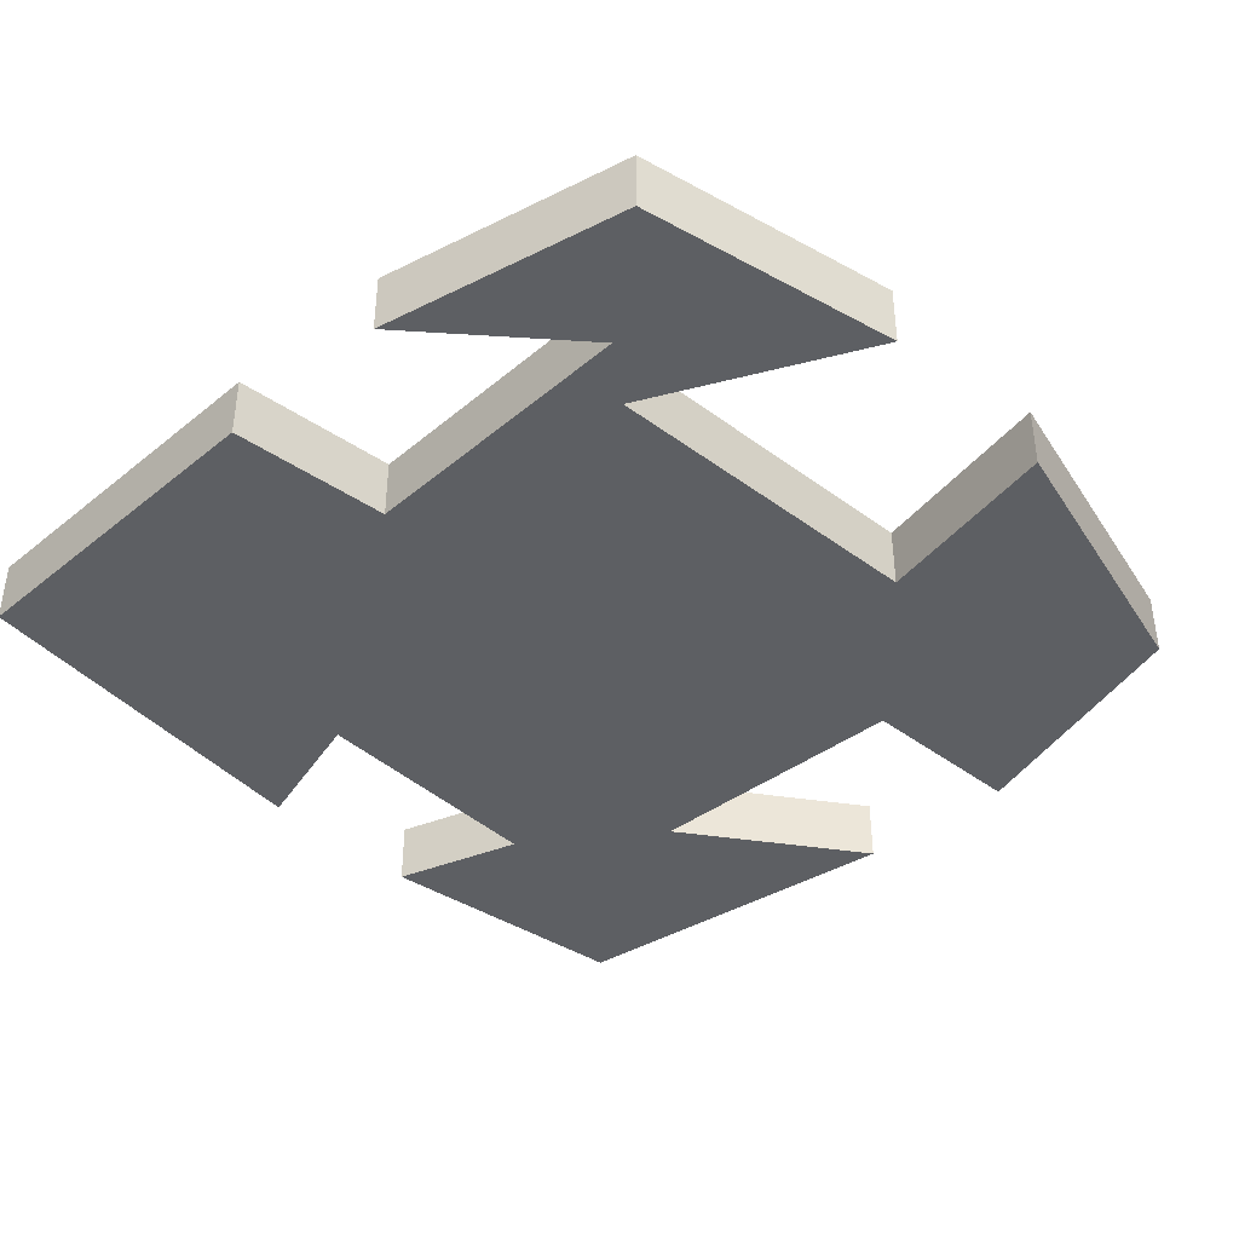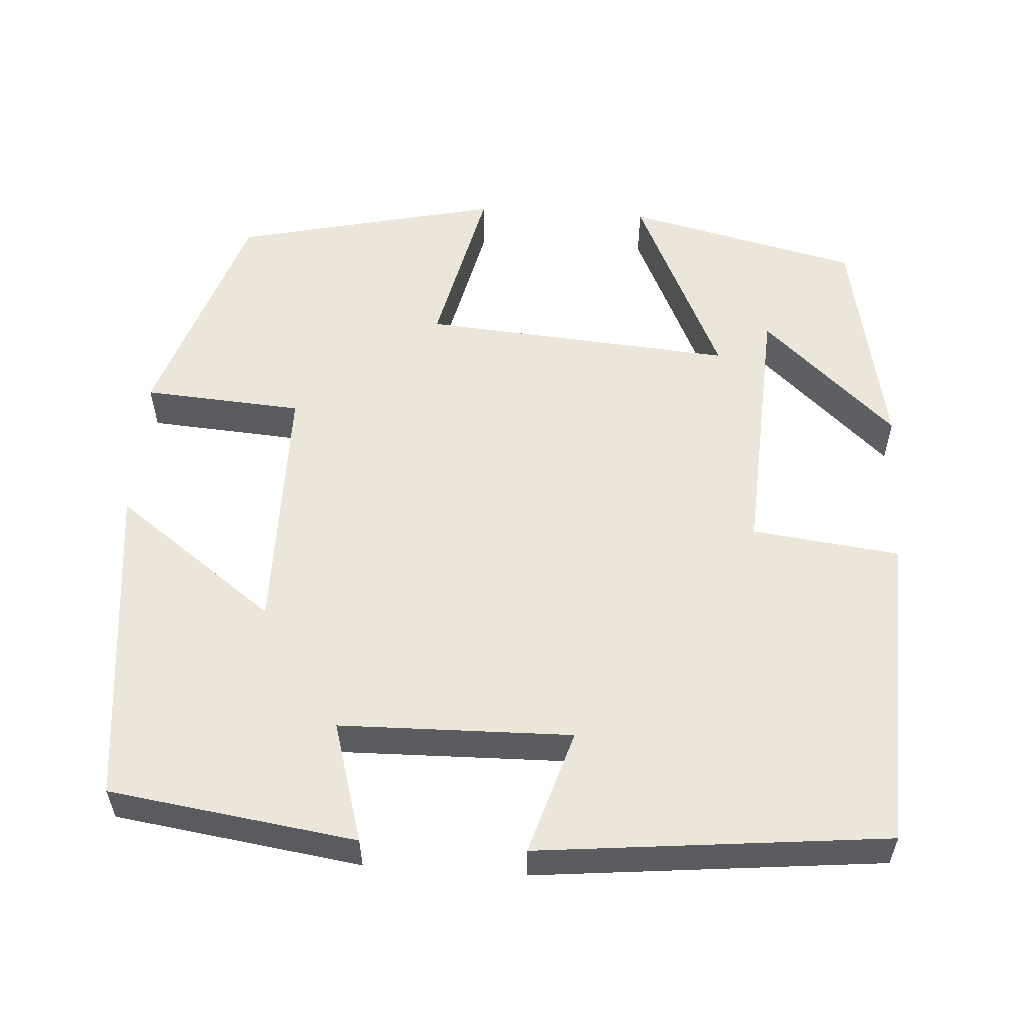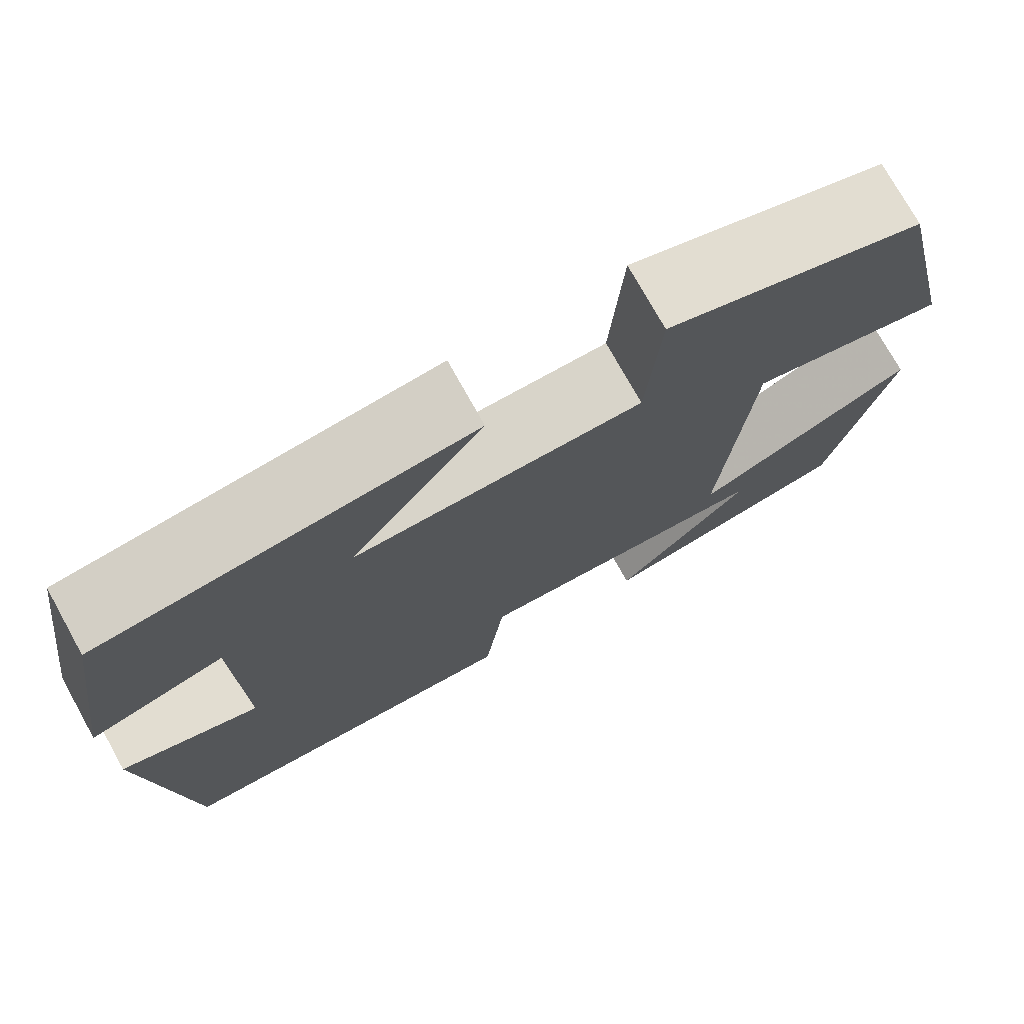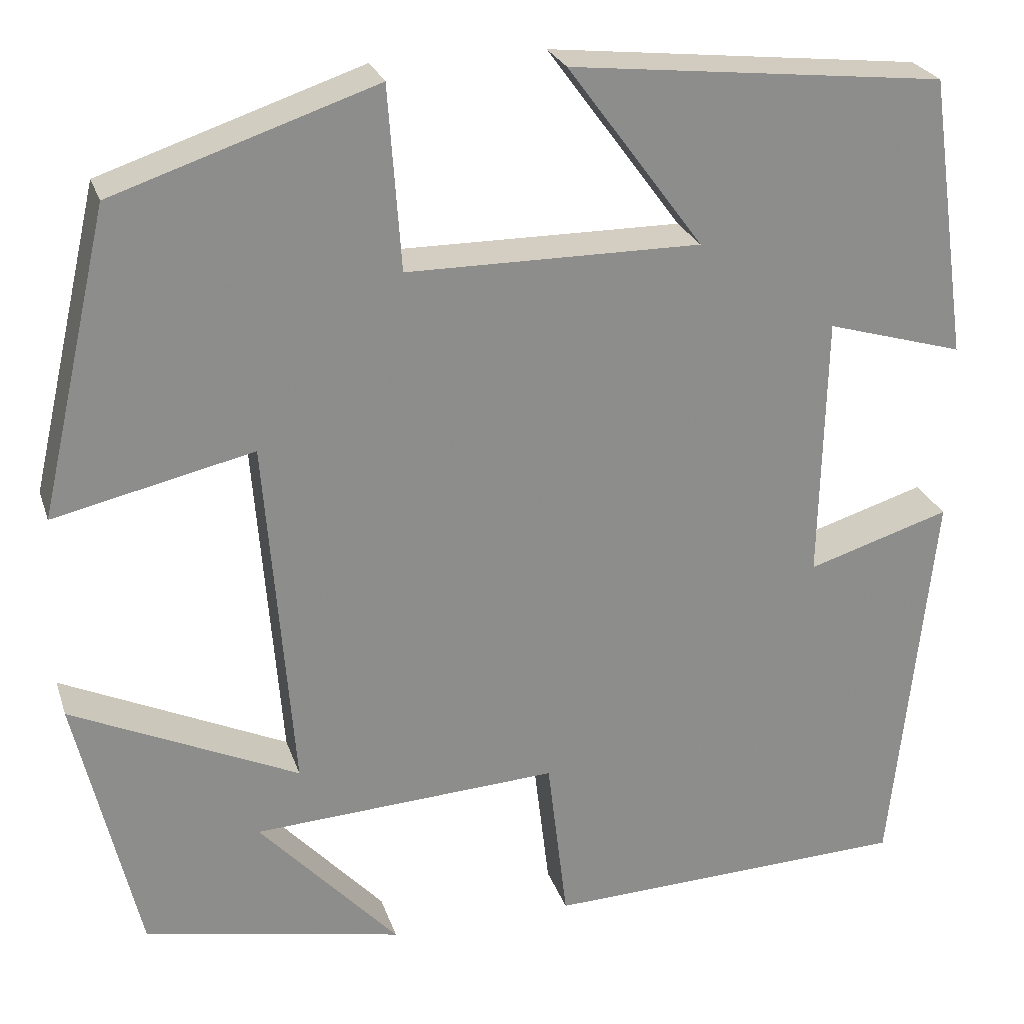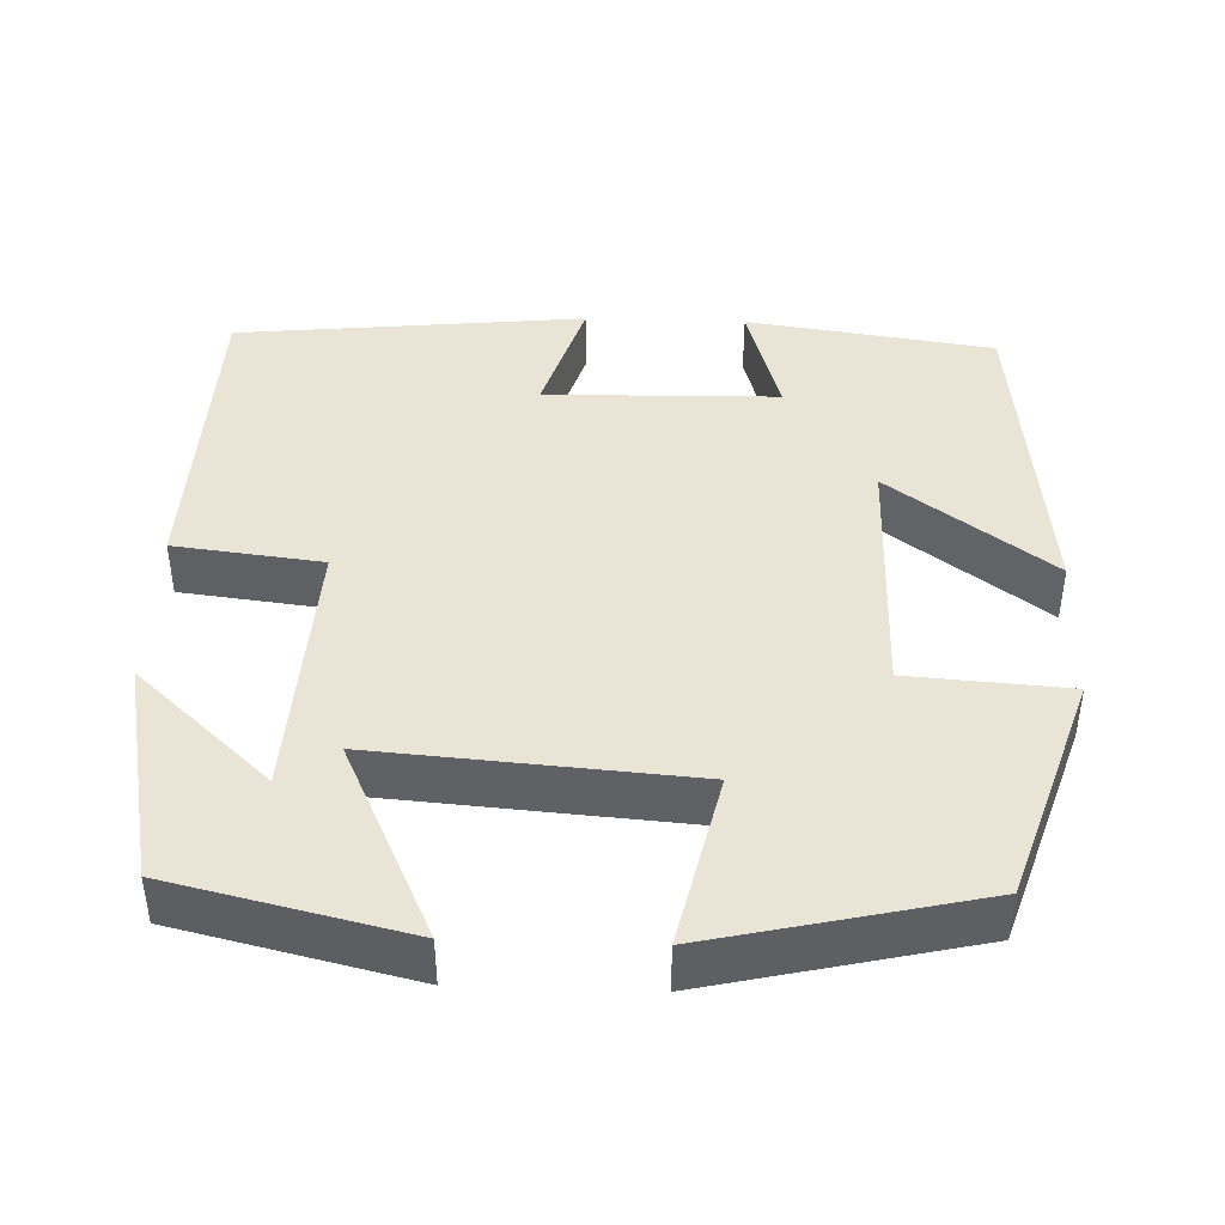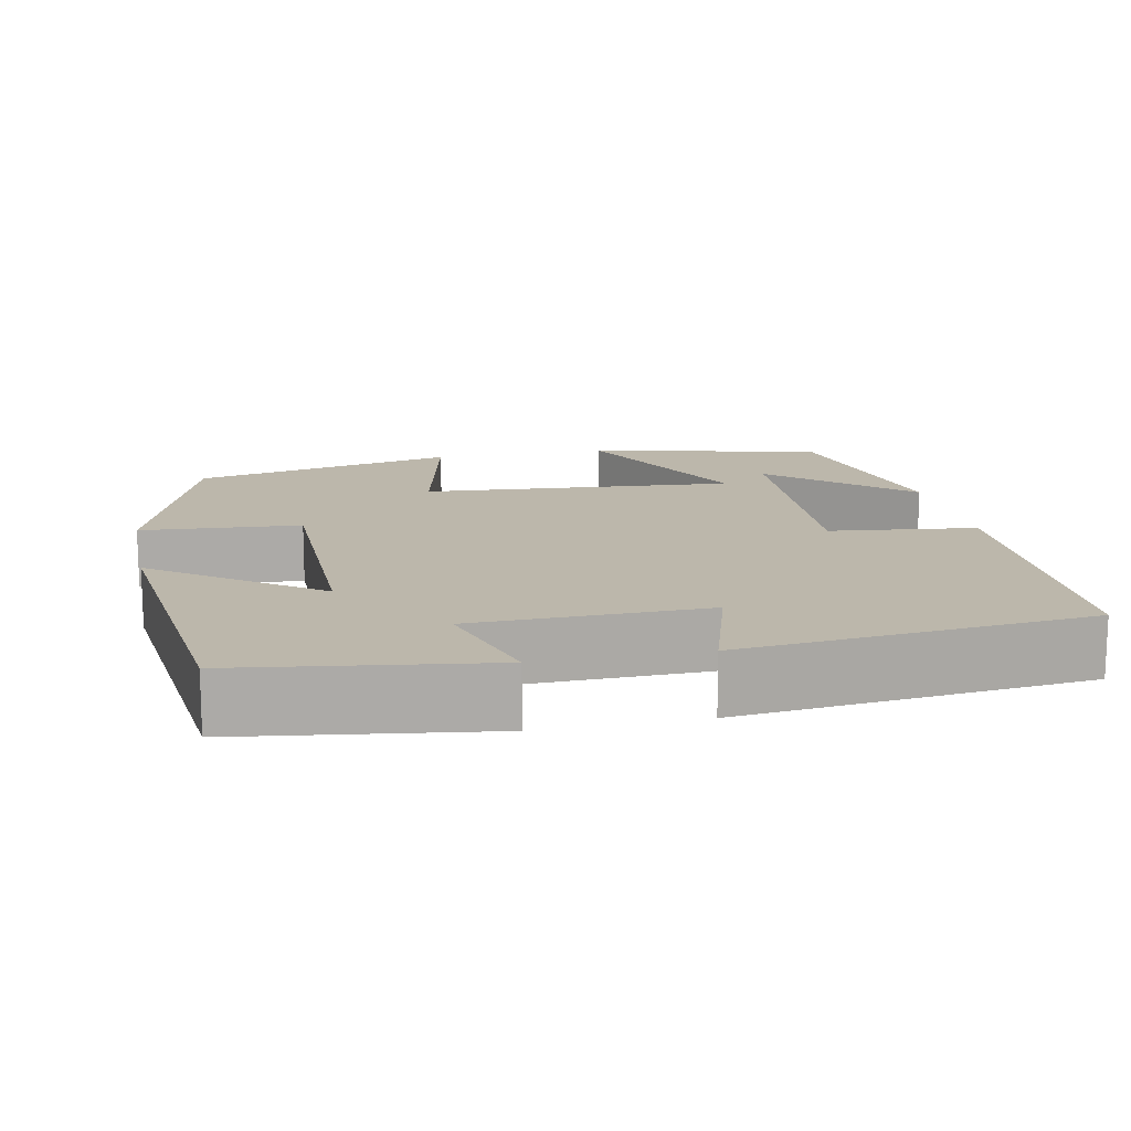
<metadata>
{"format":"obj","ext":"obj","renderer":"f3d","projection":"perspective","resolution":1024,"background":"white","views":[{"elev":-39.9,"azim":-137.1,"up":"+Y"},{"elev":56.1,"azim":93.8,"up":"+Y"},{"elev":75.1,"azim":150.9,"up":"+Z"},{"elev":25.4,"azim":-16.4,"up":"+Z"},{"elev":42.7,"azim":-88.0,"up":"+Y"},{"elev":14.3,"azim":78.3,"up":"+Y"}]}
</metadata>
<code>
v -0.432 0.07 -0.443
v -0.5 0.07 -0.152
v -0.253 0.07 -0.267
v -0.283 0.07 0.123
v -0.5 0.07 0.074
v -0.424 0.07 0.405
v -0.139 0.07 0.5
v -0.125 0.07 0.301
v 0.195 0.07 0.299
v 0.047 0.07 0.5
v 0.456 0.07 0.455
v 0.5 0.07 0.147
v 0.35 0.07 0.191
v 0.344 0.07 -0.099
v 0.5 0.07 -0.051
v 0.455 0.07 -0.486
v 0.055 0.07 -0.5
v 0.033 0.07 -0.316
v -0.301 0.07 -0.334
v -0.149 0.07 -0.5
v -0.432 0 -0.443
v -0.5 0 -0.152
v -0.253 0 -0.267
v -0.283 0 0.123
v -0.5 0 0.074
v -0.424 0 0.405
v -0.139 0 0.5
v -0.125 0 0.301
v 0.195 0 0.299
v 0.047 0 0.5
v 0.456 0 0.455
v 0.5 0 0.147
v 0.35 0 0.191
v 0.344 0 -0.099
v 0.5 0 -0.051
v 0.455 0 -0.486
v 0.055 0 -0.5
v 0.033 0 -0.316
v -0.301 0 -0.334
v -0.149 0 -0.5
f 19 20 1 2
f 16 17 18
f 15 16 18
f 14 15 18
f 13 14 18 19
f 11 12 13
f 10 11 13
f 9 10 13
f 8 9 13
f 6 7 8
f 5 6 8
f 4 5 8
f 3 4 8 13
f 19 2 3
f 3 13 19
f 22 21 40 39
f 38 37 36
f 38 36 35
f 38 35 34
f 39 38 34 33
f 33 32 31
f 33 31 30
f 33 30 29
f 33 29 28
f 28 27 26
f 28 26 25
f 28 25 24
f 33 28 24 23
f 23 22 39
f 39 33 23
f 1 21 22 2
f 2 22 23 3
f 3 23 24 4
f 4 24 25 5
f 5 25 26 6
f 6 26 27 7
f 7 27 28 8
f 8 28 29 9
f 9 29 30 10
f 10 30 31 11
f 11 31 32 12
f 12 32 33 13
f 13 33 34 14
f 14 34 35 15
f 15 35 36 16
f 16 36 37 17
f 17 37 38 18
f 18 38 39 19
f 19 39 40 20
f 20 40 21 1

</code>
